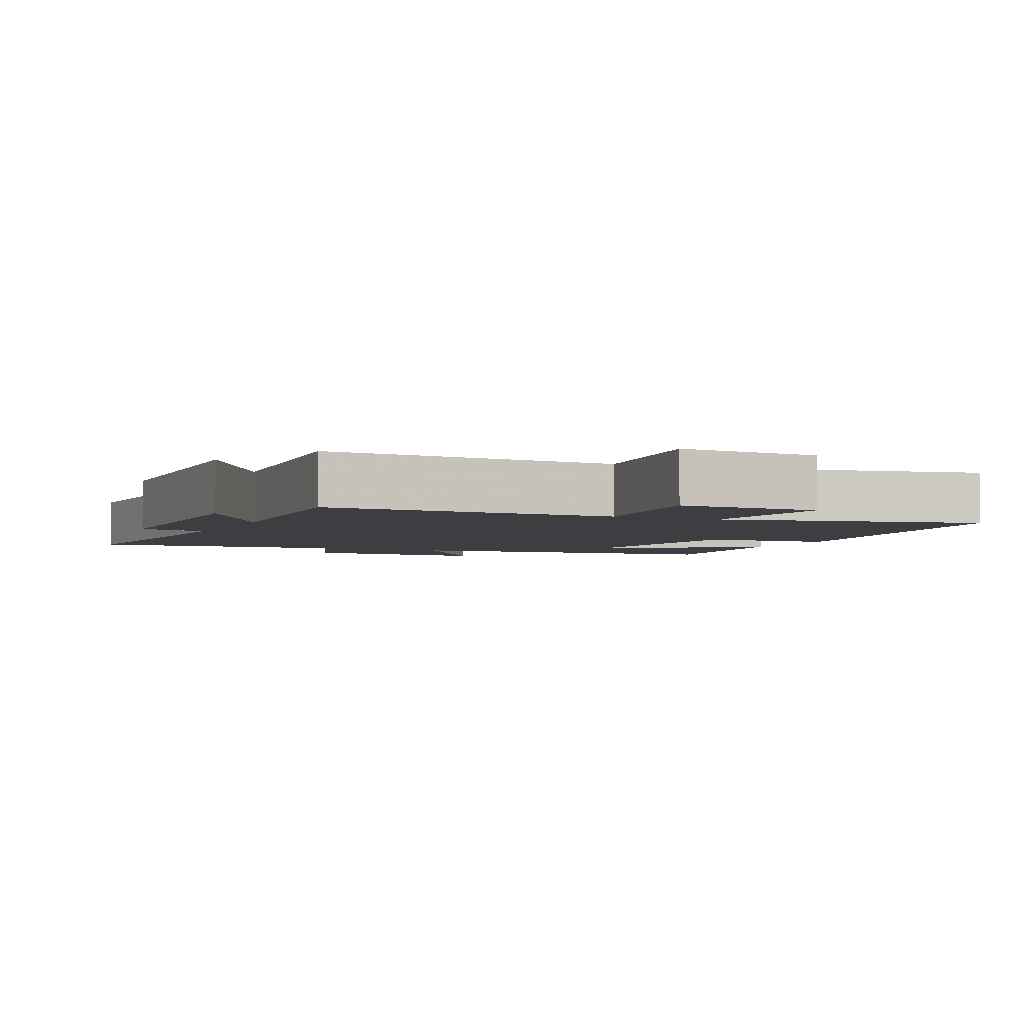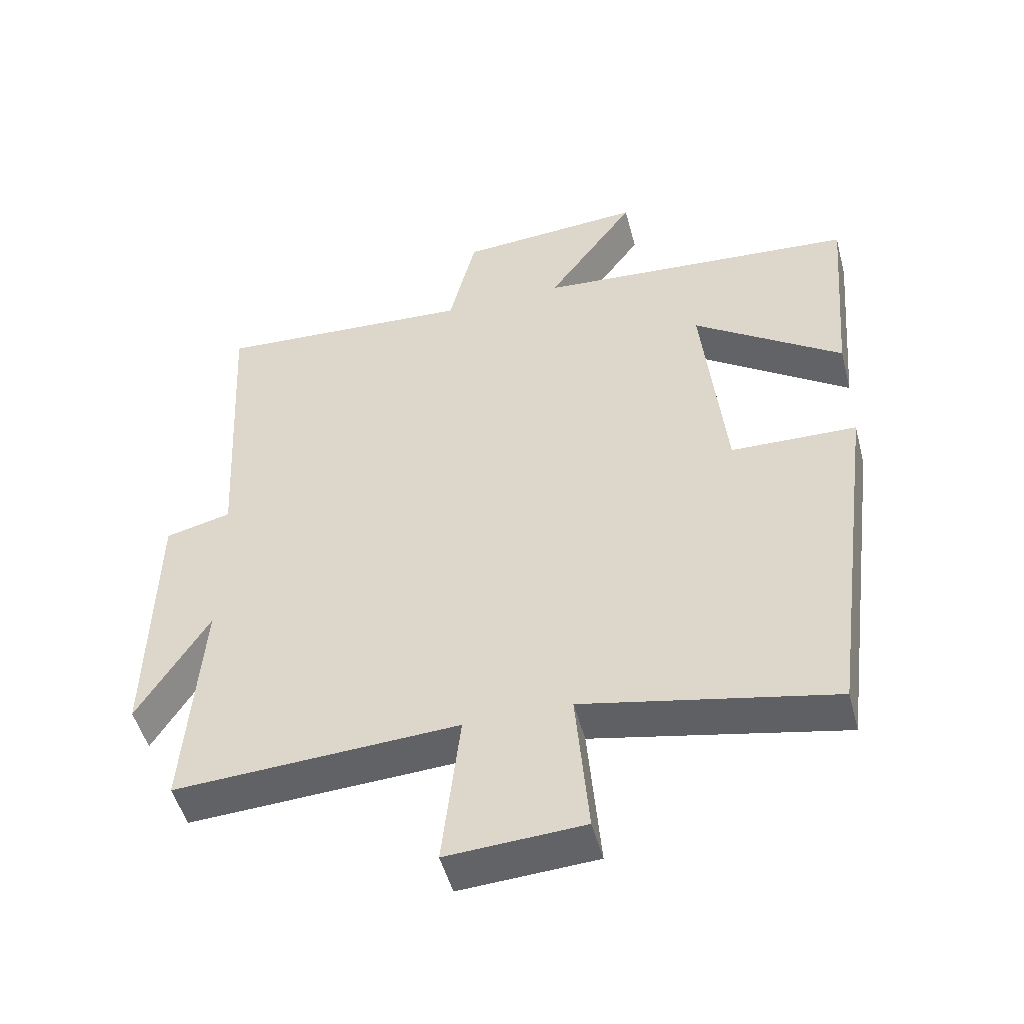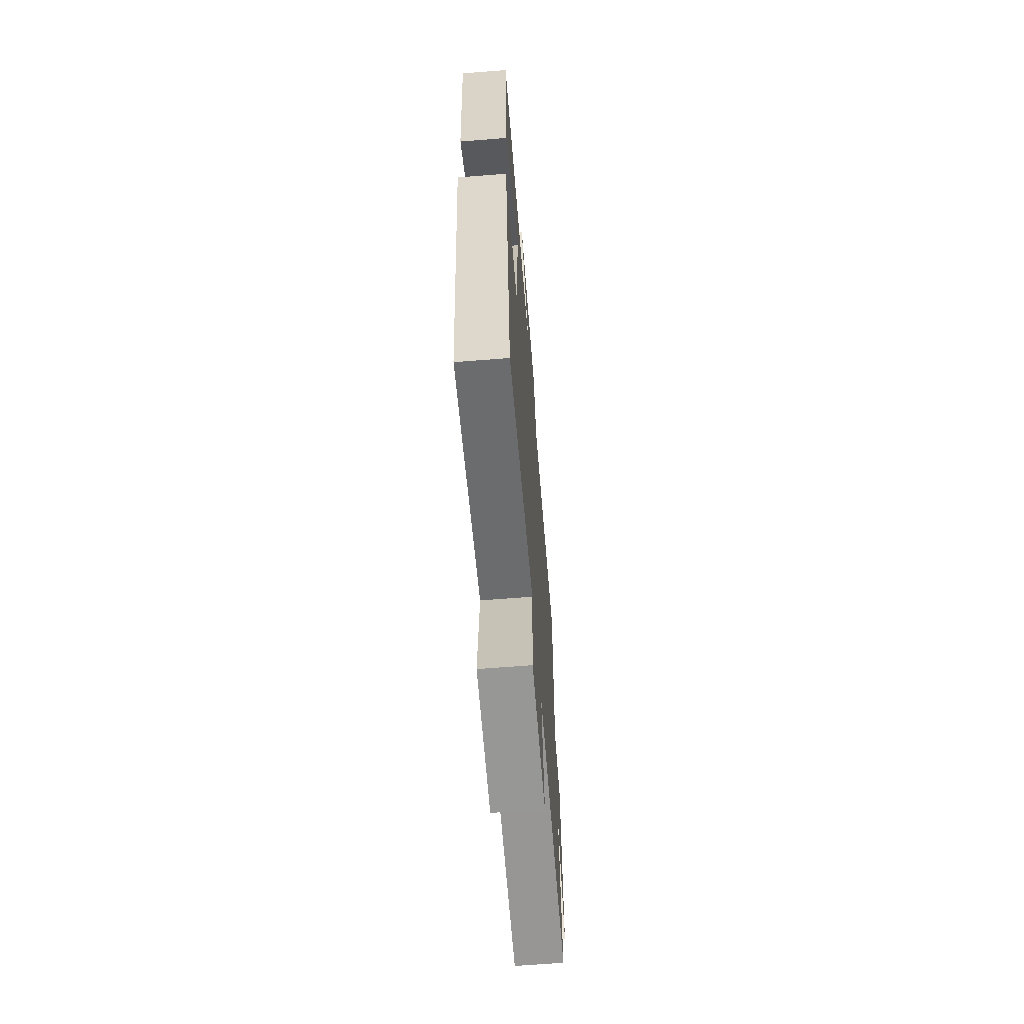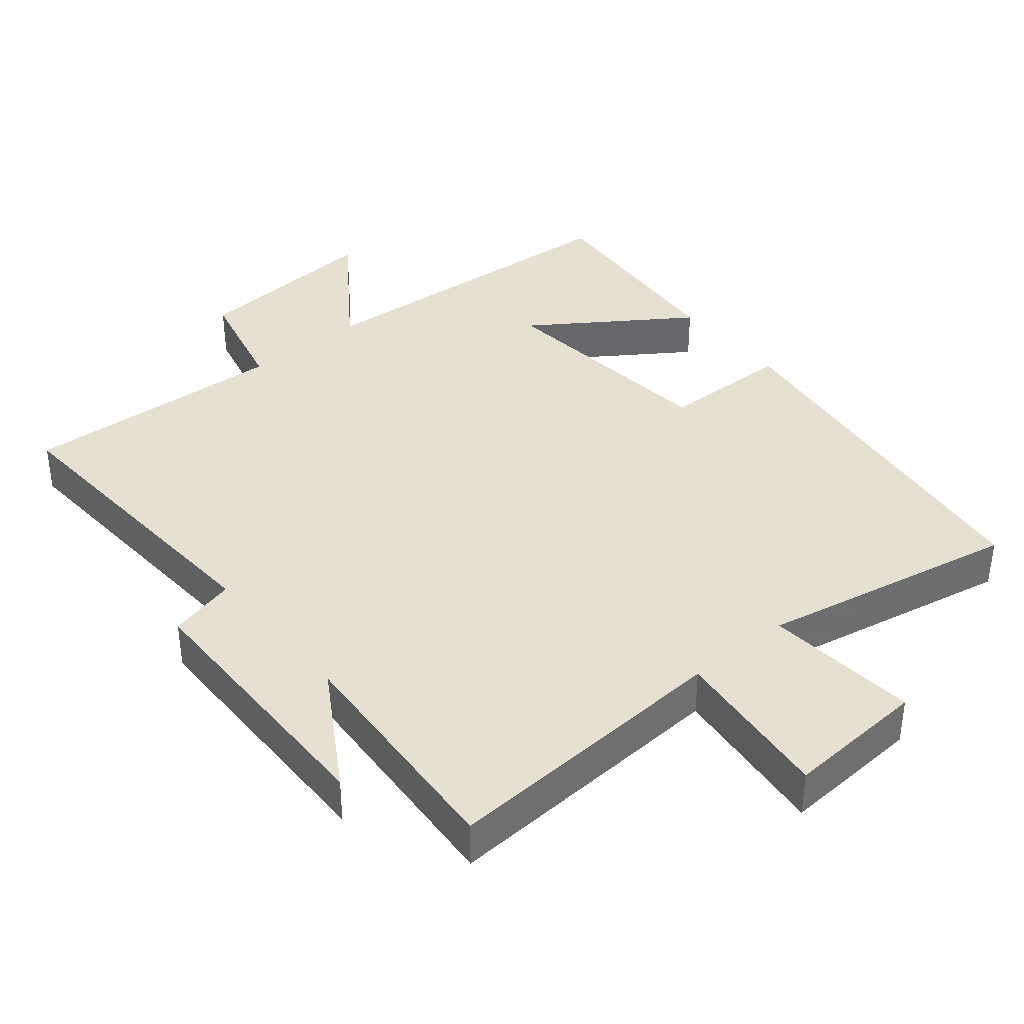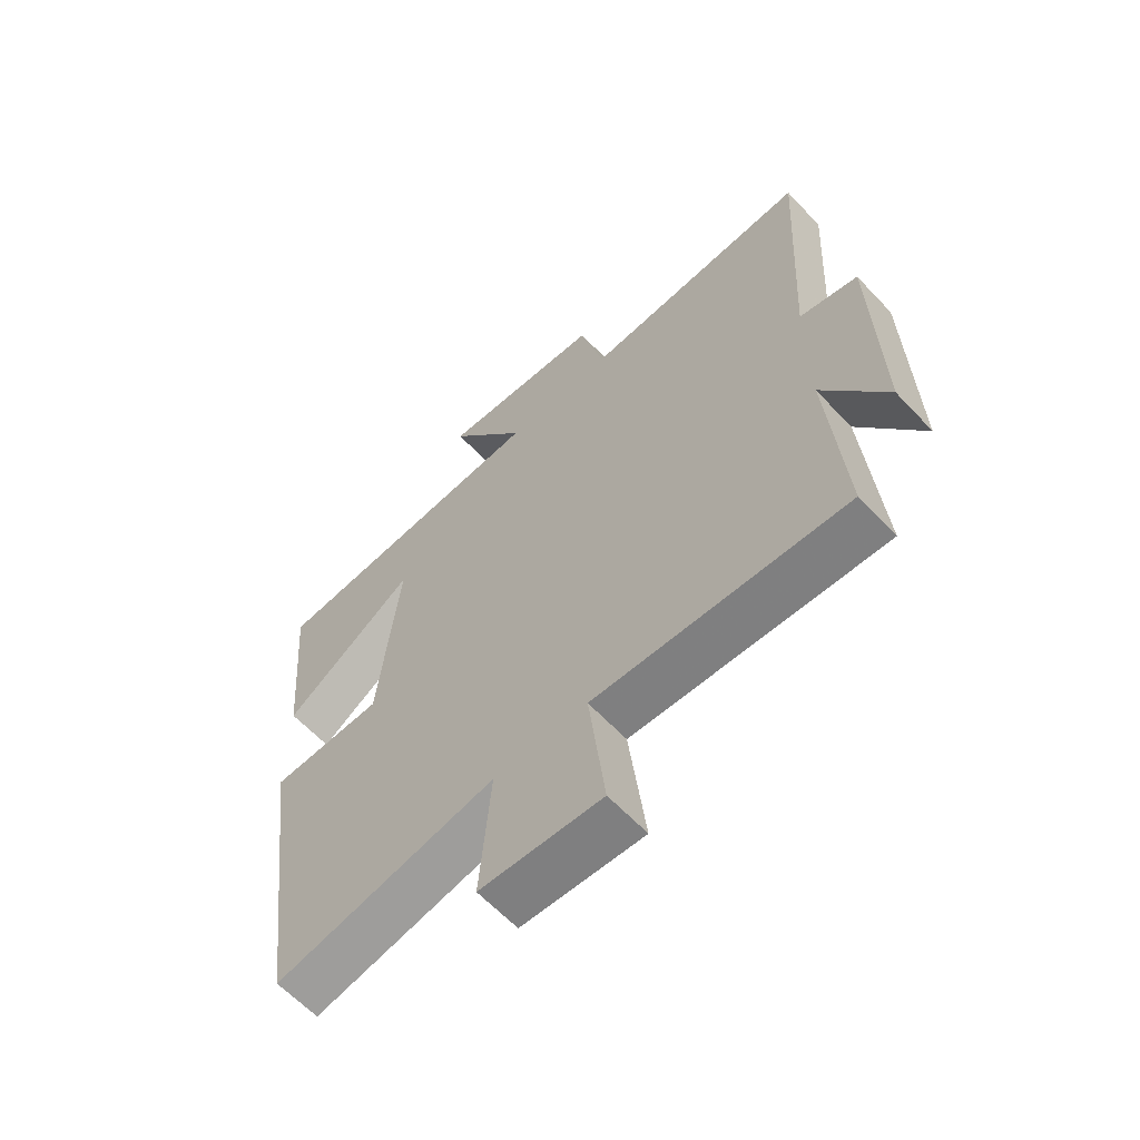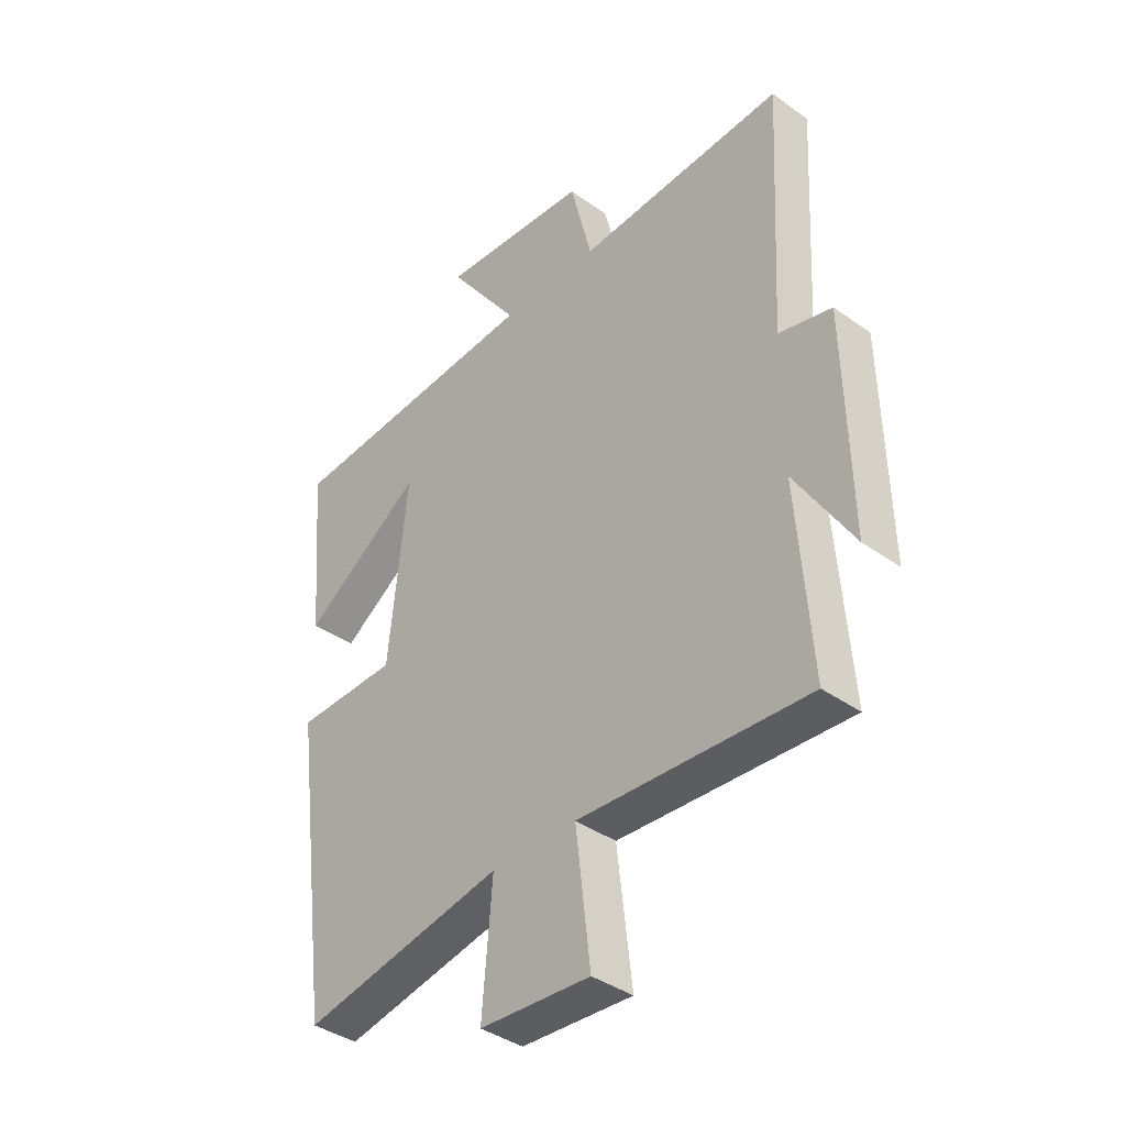
<metadata>
{"format":"obj","ext":"obj","renderer":"f3d","projection":"perspective","resolution":1024,"background":"white","views":[{"elev":-3.6,"azim":156.1,"up":"+Y"},{"elev":-49.7,"azim":-165.3,"up":"+Z"},{"elev":-64.8,"azim":-85.4,"up":"+Z"},{"elev":38.3,"azim":140.2,"up":"+Y"},{"elev":-62.3,"azim":43.1,"up":"+Z"},{"elev":-39.0,"azim":48.0,"up":"+Z"}]}
</metadata>
<code>
v -0.526 0.07 0.464
v -0.044 0.07 0.5
v -0.176 0.07 0.684
v 0.1 0.07 0.664
v 0.14 0.07 0.5
v 0.525 0.07 0.523
v 0.5 0.07 0.067
v 0.598 0.07 0.043
v 0.606 0.07 -0.353
v 0.5 0.07 -0.181
v 0.525 0.07 -0.523
v 0.102 0.07 -0.5
v 0.129 0.07 -0.734
v -0.075 0.07 -0.722
v -0.056 0.07 -0.5
v -0.428 0.07 -0.575
v -0.5 0.07 -0.031
v -0.312 0.07 -0.026
v -0.278 0.07 0.308
v -0.5 0.07 0.155
v -0.526 0 0.464
v -0.044 0 0.5
v -0.176 0 0.684
v 0.1 0 0.664
v 0.14 0 0.5
v 0.525 0 0.523
v 0.5 0 0.067
v 0.598 0 0.043
v 0.606 0 -0.353
v 0.5 0 -0.181
v 0.525 0 -0.523
v 0.102 0 -0.5
v 0.129 0 -0.734
v -0.075 0 -0.722
v -0.056 0 -0.5
v -0.428 0 -0.575
v -0.5 0 -0.031
v -0.312 0 -0.026
v -0.278 0 0.308
v -0.5 0 0.155
f 19 20 1 2
f 18 19 2
f 15 16 17 18
f 15 18 2
f 12 13 14 15
f 12 15 2
f 10 11 12 2
f 7 8 9 10
f 7 10 2 3
f 5 6 7
f 5 7 3
f 3 4 5
f 22 21 40 39
f 22 39 38
f 38 37 36 35
f 22 38 35
f 35 34 33 32
f 22 35 32
f 22 32 31 30
f 30 29 28 27
f 23 22 30 27
f 27 26 25
f 23 27 25
f 25 24 23
f 1 21 22 2
f 2 22 23 3
f 3 23 24 4
f 4 24 25 5
f 5 25 26 6
f 6 26 27 7
f 7 27 28 8
f 8 28 29 9
f 9 29 30 10
f 10 30 31 11
f 11 31 32 12
f 12 32 33 13
f 13 33 34 14
f 14 34 35 15
f 15 35 36 16
f 16 36 37 17
f 17 37 38 18
f 18 38 39 19
f 19 39 40 20
f 20 40 21 1

</code>
